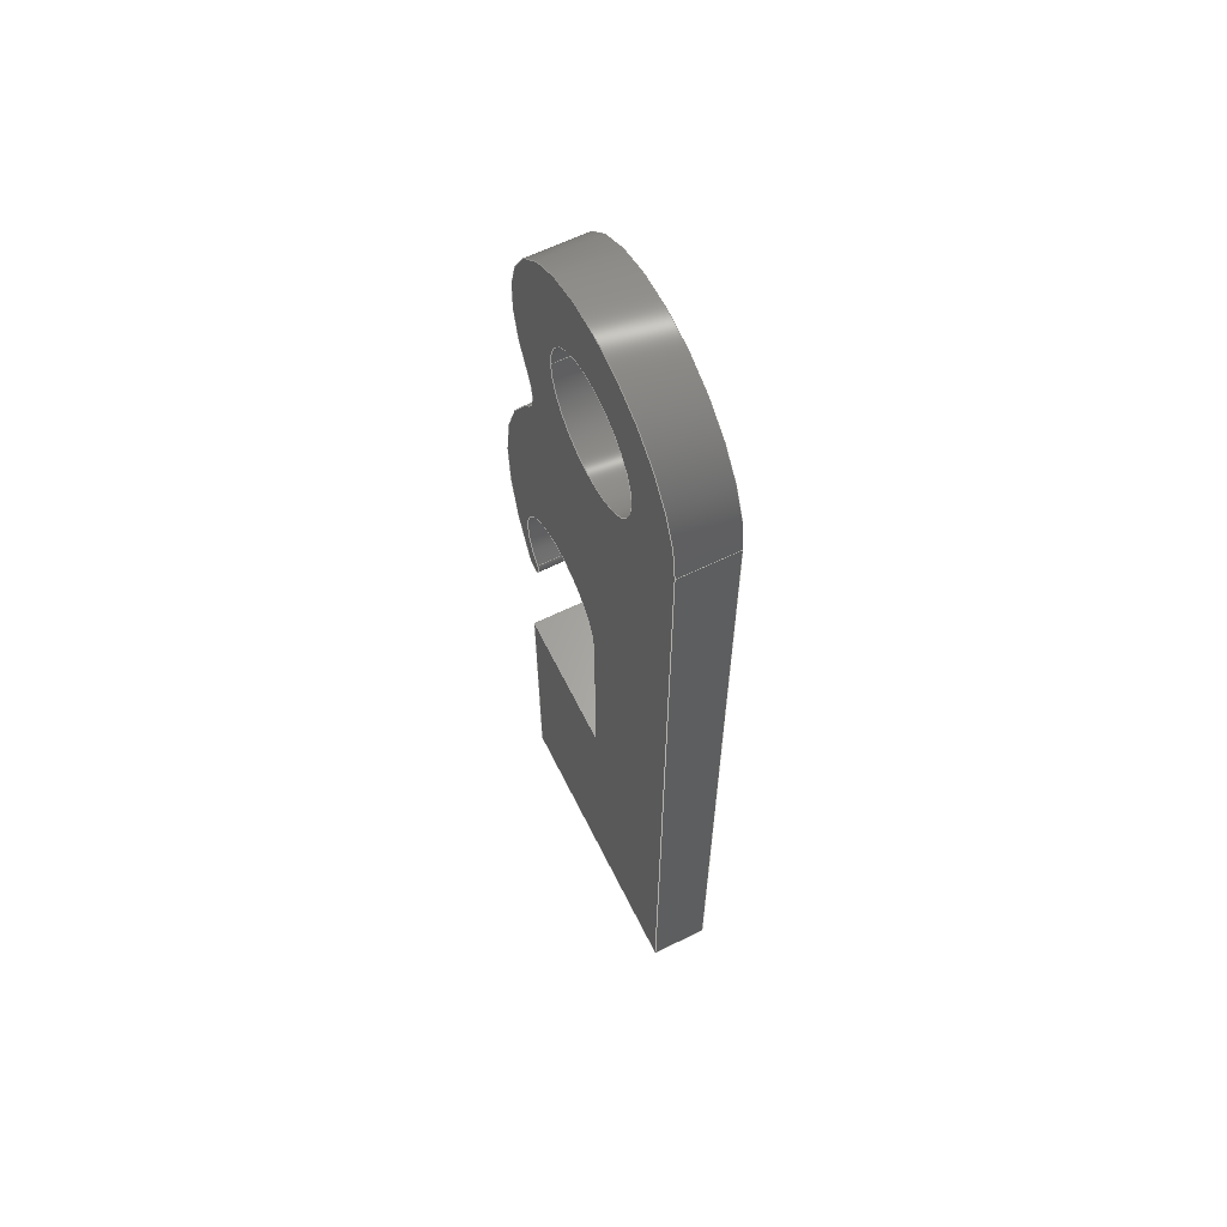
<metadata>
{"format":"step","ext":"step","renderer":"f3d","projection":"perspective","resolution":1024,"background":"white","views":[{"elev":62.6,"azim":63.7,"up":"+Z"}]}
</metadata>
<code>
ISO-10303-21;
DATA;
#1=MECHANICAL_DESIGN_GEOMETRIC_PRESENTATION_REPRESENTATION('',(#4),#421);
#2=SHAPE_REPRESENTATION_RELATIONSHIP('SRR','None',#428,#3);
#3=ADVANCED_BREP_SHAPE_REPRESENTATION('',(#5),#420);
#4=STYLED_ITEM('',(#438),#5);
#5=MANIFOLD_SOLID_BREP('Body1',#237);
#6=CYLINDRICAL_SURFACE('',#258,0.25);
#7=CYLINDRICAL_SURFACE('',#260,0.1648);
#8=CYLINDRICAL_SURFACE('',#262,0.9286);
#9=CYLINDRICAL_SURFACE('',#264,0.03615);
#10=CYLINDRICAL_SURFACE('',#266,0.25);
#11=CYLINDRICAL_SURFACE('',#273,0.5);
#12=FACE_BOUND('',#28,.T.);
#13=FACE_BOUND('',#41,.T.);
#14=FACE_OUTER_BOUND('',#27,.T.);
#15=FACE_OUTER_BOUND('',#29,.T.);
#16=FACE_OUTER_BOUND('',#30,.T.);
#17=FACE_OUTER_BOUND('',#31,.T.);
#18=FACE_OUTER_BOUND('',#32,.T.);
#19=FACE_OUTER_BOUND('',#33,.T.);
#20=FACE_OUTER_BOUND('',#34,.T.);
#21=FACE_OUTER_BOUND('',#35,.T.);
#22=FACE_OUTER_BOUND('',#36,.T.);
#23=FACE_OUTER_BOUND('',#37,.T.);
#24=FACE_OUTER_BOUND('',#38,.T.);
#25=FACE_OUTER_BOUND('',#39,.T.);
#26=FACE_OUTER_BOUND('',#40,.T.);
#27=EDGE_LOOP('',(#151,#152,#153,#154,#155,#156,#157,#158,#159,#160));
#28=EDGE_LOOP('',(#161));
#29=EDGE_LOOP('',(#162,#163,#164,#165));
#30=EDGE_LOOP('',(#166,#167,#168,#169));
#31=EDGE_LOOP('',(#170,#171,#172,#173));
#32=EDGE_LOOP('',(#174,#175,#176,#177));
#33=EDGE_LOOP('',(#178,#179,#180,#181));
#34=EDGE_LOOP('',(#182,#183,#184,#185));
#35=EDGE_LOOP('',(#186,#187,#188,#189));
#36=EDGE_LOOP('',(#190,#191,#192,#193));
#37=EDGE_LOOP('',(#194,#195,#196,#197));
#38=EDGE_LOOP('',(#198,#199,#200,#201));
#39=EDGE_LOOP('',(#202,#203,#204,#205));
#40=EDGE_LOOP('',(#206,#207,#208,#209,#210,#211,#212,#213,#214,#215));
#41=EDGE_LOOP('',(#216));
#42=LINE('',#363,#63);
#43=LINE('',#365,#64);
#44=LINE('',#367,#65);
#45=LINE('',#369,#66);
#46=LINE('',#370,#67);
#47=LINE('',#376,#68);
#48=LINE('',#379,#69);
#49=LINE('',#382,#70);
#50=LINE('',#386,#71);
#51=LINE('',#390,#72);
#52=LINE('',#394,#73);
#53=LINE('',#397,#74);
#54=LINE('',#398,#75);
#55=LINE('',#401,#76);
#56=LINE('',#402,#77);
#57=LINE('',#405,#78);
#58=LINE('',#406,#79);
#59=LINE('',#409,#80);
#60=LINE('',#410,#81);
#61=LINE('',#413,#82);
#62=LINE('',#414,#83);
#63=VECTOR('',#290,1);
#64=VECTOR('',#291,1);
#65=VECTOR('',#292,1);
#66=VECTOR('',#293,1);
#67=VECTOR('',#294,1);
#68=VECTOR('',#301,0.25);
#69=VECTOR('',#304,1);
#70=VECTOR('',#307,1);
#71=VECTOR('',#312,1);
#72=VECTOR('',#317,1);
#73=VECTOR('',#322,1);
#74=VECTOR('',#325,1);
#75=VECTOR('',#326,1);
#76=VECTOR('',#329,1);
#77=VECTOR('',#330,1);
#78=VECTOR('',#333,1);
#79=VECTOR('',#334,1);
#80=VECTOR('',#337,1);
#81=VECTOR('',#338,1);
#82=VECTOR('',#341,1);
#83=VECTOR('',#342,1);
#84=CIRCLE('',#252,0.5);
#85=CIRCLE('',#253,0.1648);
#86=CIRCLE('',#254,0.9286);
#87=CIRCLE('',#255,0.03615);
#88=CIRCLE('',#256,0.25);
#89=CIRCLE('',#257,0.25);
#90=CIRCLE('',#259,0.25);
#91=CIRCLE('',#261,0.1648);
#92=CIRCLE('',#263,0.9286);
#93=CIRCLE('',#265,0.03615);
#94=CIRCLE('',#267,0.25);
#95=CIRCLE('',#274,0.5);
#96=VERTEX_POINT('',#351);
#97=VERTEX_POINT('',#352);
#98=VERTEX_POINT('',#354);
#99=VERTEX_POINT('',#356);
#100=VERTEX_POINT('',#358);
#101=VERTEX_POINT('',#360);
#102=VERTEX_POINT('',#362);
#103=VERTEX_POINT('',#364);
#104=VERTEX_POINT('',#366);
#105=VERTEX_POINT('',#368);
#106=VERTEX_POINT('',#371);
#107=VERTEX_POINT('',#374);
#108=VERTEX_POINT('',#378);
#109=VERTEX_POINT('',#380);
#110=VERTEX_POINT('',#384);
#111=VERTEX_POINT('',#388);
#112=VERTEX_POINT('',#392);
#113=VERTEX_POINT('',#396);
#114=VERTEX_POINT('',#400);
#115=VERTEX_POINT('',#404);
#116=VERTEX_POINT('',#408);
#117=VERTEX_POINT('',#412);
#118=EDGE_CURVE('',#96,#97,#84,.T.);
#119=EDGE_CURVE('',#97,#98,#85,.T.);
#120=EDGE_CURVE('',#98,#99,#86,.T.);
#121=EDGE_CURVE('',#99,#100,#87,.T.);
#122=EDGE_CURVE('',#100,#101,#88,.T.);
#123=EDGE_CURVE('',#101,#102,#42,.T.);
#124=EDGE_CURVE('',#102,#103,#43,.T.);
#125=EDGE_CURVE('',#103,#104,#44,.T.);
#126=EDGE_CURVE('',#104,#105,#45,.T.);
#127=EDGE_CURVE('',#105,#96,#46,.T.);
#128=EDGE_CURVE('',#106,#106,#89,.T.);
#129=EDGE_CURVE('',#107,#107,#90,.T.);
#130=EDGE_CURVE('',#107,#106,#47,.T.);
#131=EDGE_CURVE('',#108,#97,#48,.T.);
#132=EDGE_CURVE('',#109,#108,#91,.T.);
#133=EDGE_CURVE('',#98,#109,#49,.T.);
#134=EDGE_CURVE('',#110,#109,#92,.T.);
#135=EDGE_CURVE('',#99,#110,#50,.T.);
#136=EDGE_CURVE('',#111,#110,#93,.T.);
#137=EDGE_CURVE('',#100,#111,#51,.T.);
#138=EDGE_CURVE('',#112,#111,#94,.T.);
#139=EDGE_CURVE('',#101,#112,#52,.T.);
#140=EDGE_CURVE('',#113,#112,#53,.T.);
#141=EDGE_CURVE('',#102,#113,#54,.T.);
#142=EDGE_CURVE('',#114,#113,#55,.T.);
#143=EDGE_CURVE('',#103,#114,#56,.T.);
#144=EDGE_CURVE('',#115,#114,#57,.T.);
#145=EDGE_CURVE('',#104,#115,#58,.T.);
#146=EDGE_CURVE('',#116,#115,#59,.T.);
#147=EDGE_CURVE('',#105,#116,#60,.T.);
#148=EDGE_CURVE('',#117,#116,#61,.T.);
#149=EDGE_CURVE('',#96,#117,#62,.T.);
#150=EDGE_CURVE('',#108,#117,#95,.T.);
#151=ORIENTED_EDGE('',*,*,#118,.T.);
#152=ORIENTED_EDGE('',*,*,#119,.T.);
#153=ORIENTED_EDGE('',*,*,#120,.T.);
#154=ORIENTED_EDGE('',*,*,#121,.T.);
#155=ORIENTED_EDGE('',*,*,#122,.T.);
#156=ORIENTED_EDGE('',*,*,#123,.T.);
#157=ORIENTED_EDGE('',*,*,#124,.T.);
#158=ORIENTED_EDGE('',*,*,#125,.T.);
#159=ORIENTED_EDGE('',*,*,#126,.T.);
#160=ORIENTED_EDGE('',*,*,#127,.T.);
#161=ORIENTED_EDGE('',*,*,#128,.T.);
#162=ORIENTED_EDGE('',*,*,#129,.F.);
#163=ORIENTED_EDGE('',*,*,#130,.T.);
#164=ORIENTED_EDGE('',*,*,#128,.F.);
#165=ORIENTED_EDGE('',*,*,#130,.F.);
#166=ORIENTED_EDGE('',*,*,#131,.F.);
#167=ORIENTED_EDGE('',*,*,#132,.F.);
#168=ORIENTED_EDGE('',*,*,#133,.F.);
#169=ORIENTED_EDGE('',*,*,#119,.F.);
#170=ORIENTED_EDGE('',*,*,#133,.T.);
#171=ORIENTED_EDGE('',*,*,#134,.F.);
#172=ORIENTED_EDGE('',*,*,#135,.F.);
#173=ORIENTED_EDGE('',*,*,#120,.F.);
#174=ORIENTED_EDGE('',*,*,#135,.T.);
#175=ORIENTED_EDGE('',*,*,#136,.F.);
#176=ORIENTED_EDGE('',*,*,#137,.F.);
#177=ORIENTED_EDGE('',*,*,#121,.F.);
#178=ORIENTED_EDGE('',*,*,#137,.T.);
#179=ORIENTED_EDGE('',*,*,#138,.F.);
#180=ORIENTED_EDGE('',*,*,#139,.F.);
#181=ORIENTED_EDGE('',*,*,#122,.F.);
#182=ORIENTED_EDGE('',*,*,#139,.T.);
#183=ORIENTED_EDGE('',*,*,#140,.F.);
#184=ORIENTED_EDGE('',*,*,#141,.F.);
#185=ORIENTED_EDGE('',*,*,#123,.F.);
#186=ORIENTED_EDGE('',*,*,#141,.T.);
#187=ORIENTED_EDGE('',*,*,#142,.F.);
#188=ORIENTED_EDGE('',*,*,#143,.F.);
#189=ORIENTED_EDGE('',*,*,#124,.F.);
#190=ORIENTED_EDGE('',*,*,#143,.T.);
#191=ORIENTED_EDGE('',*,*,#144,.F.);
#192=ORIENTED_EDGE('',*,*,#145,.F.);
#193=ORIENTED_EDGE('',*,*,#125,.F.);
#194=ORIENTED_EDGE('',*,*,#145,.T.);
#195=ORIENTED_EDGE('',*,*,#146,.F.);
#196=ORIENTED_EDGE('',*,*,#147,.F.);
#197=ORIENTED_EDGE('',*,*,#126,.F.);
#198=ORIENTED_EDGE('',*,*,#147,.T.);
#199=ORIENTED_EDGE('',*,*,#148,.F.);
#200=ORIENTED_EDGE('',*,*,#149,.F.);
#201=ORIENTED_EDGE('',*,*,#127,.F.);
#202=ORIENTED_EDGE('',*,*,#149,.T.);
#203=ORIENTED_EDGE('',*,*,#150,.F.);
#204=ORIENTED_EDGE('',*,*,#131,.T.);
#205=ORIENTED_EDGE('',*,*,#118,.F.);
#206=ORIENTED_EDGE('',*,*,#150,.T.);
#207=ORIENTED_EDGE('',*,*,#148,.T.);
#208=ORIENTED_EDGE('',*,*,#146,.T.);
#209=ORIENTED_EDGE('',*,*,#144,.T.);
#210=ORIENTED_EDGE('',*,*,#142,.T.);
#211=ORIENTED_EDGE('',*,*,#140,.T.);
#212=ORIENTED_EDGE('',*,*,#138,.T.);
#213=ORIENTED_EDGE('',*,*,#136,.T.);
#214=ORIENTED_EDGE('',*,*,#134,.T.);
#215=ORIENTED_EDGE('',*,*,#132,.T.);
#216=ORIENTED_EDGE('',*,*,#129,.T.);
#217=PLANE('',#251);
#218=PLANE('',#268);
#219=PLANE('',#269);
#220=PLANE('',#270);
#221=PLANE('',#271);
#222=PLANE('',#272);
#223=PLANE('',#275);
#224=ADVANCED_FACE('',(#14,#12),#217,.F.);
#225=ADVANCED_FACE('',(#15),#6,.F.);
#226=ADVANCED_FACE('',(#16),#7,.F.);
#227=ADVANCED_FACE('',(#17),#8,.T.);
#228=ADVANCED_FACE('',(#18),#9,.T.);
#229=ADVANCED_FACE('',(#19),#10,.F.);
#230=ADVANCED_FACE('',(#20),#218,.T.);
#231=ADVANCED_FACE('',(#21),#219,.T.);
#232=ADVANCED_FACE('',(#22),#220,.T.);
#233=ADVANCED_FACE('',(#23),#221,.T.);
#234=ADVANCED_FACE('',(#24),#222,.T.);
#235=ADVANCED_FACE('',(#25),#11,.T.);
#236=ADVANCED_FACE('',(#26,#13),#223,.T.);
#237=CLOSED_SHELL('',(#224,#225,#226,#227,#228,#229,#230,#231,#232,#233,
#234,#235,#236));
#238=DERIVED_UNIT_ELEMENT(#240,1);
#239=DERIVED_UNIT_ELEMENT(#423,3);
#240=(
MASS_UNIT()
NAMED_UNIT(*)
SI_UNIT(.KILO.,.GRAM.)
);
#241=DERIVED_UNIT((#238,#239));
#242=MEASURE_REPRESENTATION_ITEM('density measure',
POSITIVE_RATIO_MEASURE(7850),#241);
#243=PROPERTY_DEFINITION_REPRESENTATION(#248,#245);
#244=PROPERTY_DEFINITION_REPRESENTATION(#249,#246);
#245=REPRESENTATION('material name',(#247),#420);
#246=REPRESENTATION('density',(#242),#420);
#247=DESCRIPTIVE_REPRESENTATION_ITEM('Steel','Steel');
#248=PROPERTY_DEFINITION('material property','material name',#430);
#249=PROPERTY_DEFINITION('material property','density of part',#430);
#250=AXIS2_PLACEMENT_3D('placement',#349,#276,#277);
#251=AXIS2_PLACEMENT_3D('',#350,#278,#279);
#252=AXIS2_PLACEMENT_3D('',#353,#280,#281);
#253=AXIS2_PLACEMENT_3D('',#355,#282,#283);
#254=AXIS2_PLACEMENT_3D('',#357,#284,#285);
#255=AXIS2_PLACEMENT_3D('',#359,#286,#287);
#256=AXIS2_PLACEMENT_3D('',#361,#288,#289);
#257=AXIS2_PLACEMENT_3D('',#372,#295,#296);
#258=AXIS2_PLACEMENT_3D('',#373,#297,#298);
#259=AXIS2_PLACEMENT_3D('',#375,#299,#300);
#260=AXIS2_PLACEMENT_3D('',#377,#302,#303);
#261=AXIS2_PLACEMENT_3D('',#381,#305,#306);
#262=AXIS2_PLACEMENT_3D('',#383,#308,#309);
#263=AXIS2_PLACEMENT_3D('',#385,#310,#311);
#264=AXIS2_PLACEMENT_3D('',#387,#313,#314);
#265=AXIS2_PLACEMENT_3D('',#389,#315,#316);
#266=AXIS2_PLACEMENT_3D('',#391,#318,#319);
#267=AXIS2_PLACEMENT_3D('',#393,#320,#321);
#268=AXIS2_PLACEMENT_3D('',#395,#323,#324);
#269=AXIS2_PLACEMENT_3D('',#399,#327,#328);
#270=AXIS2_PLACEMENT_3D('',#403,#331,#332);
#271=AXIS2_PLACEMENT_3D('',#407,#335,#336);
#272=AXIS2_PLACEMENT_3D('',#411,#339,#340);
#273=AXIS2_PLACEMENT_3D('',#415,#343,#344);
#274=AXIS2_PLACEMENT_3D('',#416,#345,#346);
#275=AXIS2_PLACEMENT_3D('',#417,#347,#348);
#276=DIRECTION('axis',(0,0,1));
#277=DIRECTION('refdir',(1,0,0));
#278=DIRECTION('center_axis',(0,1,0));
#279=DIRECTION('ref_axis',(1,0,0));
#280=DIRECTION('center_axis',(0,-1,0));
#281=DIRECTION('ref_axis',(-0.8211,0,-0.5708));
#282=DIRECTION('center_axis',(0,1,0));
#283=DIRECTION('ref_axis',(0.89,0,0.456));
#284=DIRECTION('center_axis',(0,-1,0));
#285=DIRECTION('ref_axis',(-0.8636,0,-0.5041));
#286=DIRECTION('center_axis',(0,-1,0));
#287=DIRECTION('ref_axis',(0.7395,0,0.6731));
#288=DIRECTION('center_axis',(0,1,0));
#289=DIRECTION('ref_axis',(-0.7528,0,-0.6582));
#290=DIRECTION('',(0,0,-1));
#291=DIRECTION('',(-1,0,0));
#292=DIRECTION('',(-3.725e-08,0,-1));
#293=DIRECTION('',(1,0,0));
#294=DIRECTION('',(0,0,1));
#295=DIRECTION('center_axis',(0,1,0));
#296=DIRECTION('ref_axis',(1,0,0));
#297=DIRECTION('center_axis',(0,1,0));
#298=DIRECTION('ref_axis',(1,0,0));
#299=DIRECTION('center_axis',(0,-1,0));
#300=DIRECTION('ref_axis',(1,0,0));
#301=DIRECTION('',(0,-1,0));
#302=DIRECTION('center_axis',(0,1,0));
#303=DIRECTION('ref_axis',(0.89,0,0.456));
#304=DIRECTION('',(0,-1,0));
#305=DIRECTION('center_axis',(0,-1,0));
#306=DIRECTION('ref_axis',(0.89,0,0.456));
#307=DIRECTION('',(0,1,0));
#308=DIRECTION('center_axis',(0,1,0));
#309=DIRECTION('ref_axis',(-0.8636,0,-0.5041));
#310=DIRECTION('center_axis',(0,1,0));
#311=DIRECTION('ref_axis',(-0.8636,0,-0.5041));
#312=DIRECTION('',(0,1,0));
#313=DIRECTION('center_axis',(0,1,0));
#314=DIRECTION('ref_axis',(0.4976,0,-0.8674));
#315=DIRECTION('center_axis',(0,1,0));
#316=DIRECTION('ref_axis',(0.7395,0,0.6731));
#317=DIRECTION('',(0,1,0));
#318=DIRECTION('center_axis',(0,1,0));
#319=DIRECTION('ref_axis',(-0.3515,0,0.9362));
#320=DIRECTION('center_axis',(0,-1,0));
#321=DIRECTION('ref_axis',(-0.7528,0,-0.6582));
#322=DIRECTION('',(0,1,0));
#323=DIRECTION('center_axis',(-1,0,0));
#324=DIRECTION('ref_axis',(0,0,1));
#325=DIRECTION('',(0,0,1));
#326=DIRECTION('',(0,1,0));
#327=DIRECTION('center_axis',(0,0,1));
#328=DIRECTION('ref_axis',(1,0,0));
#329=DIRECTION('',(1,0,0));
#330=DIRECTION('',(0,1,0));
#331=DIRECTION('center_axis',(-1,0,3.725e-08));
#332=DIRECTION('ref_axis',(3.725e-08,0,1));
#333=DIRECTION('',(3.725e-08,0,1));
#334=DIRECTION('',(0,1,0));
#335=DIRECTION('center_axis',(0,0,-1));
#336=DIRECTION('ref_axis',(-1,0,0));
#337=DIRECTION('',(-1,0,0));
#338=DIRECTION('',(0,1,0));
#339=DIRECTION('center_axis',(1,0,0));
#340=DIRECTION('ref_axis',(0,0,-1));
#341=DIRECTION('',(0,0,-1));
#342=DIRECTION('',(0,1,0));
#343=DIRECTION('center_axis',(0,1,0));
#344=DIRECTION('ref_axis',(-0.2991,0,0.9542));
#345=DIRECTION('center_axis',(0,1,0));
#346=DIRECTION('ref_axis',(-0.8211,0,-0.5708));
#347=DIRECTION('center_axis',(0,1,0));
#348=DIRECTION('ref_axis',(1,0,0));
#349=CARTESIAN_POINT('',(0,0,0));
#350=CARTESIAN_POINT('Origin',(-0.06332,-0.1,-1.25));
#351=CARTESIAN_POINT('',(0.5,-0.1,3.053e-16));
#352=CARTESIAN_POINT('',(-0.4105,-0.1,-0.2854));
#353=CARTESIAN_POINT('Origin',(0,-0.1,0));
#354=CARTESIAN_POINT('',(-0.4473,-0.1,-0.4834));
#355=CARTESIAN_POINT('Origin',(-0.5572,-0.1,-0.3606));
#356=CARTESIAN_POINT('',(-0.5,-0.1,-1.5));
#357=CARTESIAN_POINT('Origin',(0.302,-0.1,-1.032));
#358=CARTESIAN_POINT('',(-0.4382,-0.1,-1.465));
#359=CARTESIAN_POINT('Origin',(-0.466,-0.1,-1.488));
#360=CARTESIAN_POINT('',(2.98e-08,-0.1,-1.3));
#361=CARTESIAN_POINT('Origin',(-0.25,-0.1,-1.3));
#362=CARTESIAN_POINT('',(2.98e-08,-0.1,-2));
#363=CARTESIAN_POINT('',(2.98e-08,-0.1,-2));
#364=CARTESIAN_POINT('',(-0.5,-0.1,-2));
#365=CARTESIAN_POINT('',(-0.5,-0.1,-2));
#366=CARTESIAN_POINT('',(-0.5,-0.1,-3));
#367=CARTESIAN_POINT('',(-0.5,-0.1,-3));
#368=CARTESIAN_POINT('',(0.5,-0.1,-3));
#369=CARTESIAN_POINT('',(0.5,-0.1,-3));
#370=CARTESIAN_POINT('',(0.5,-0.1,0));
#371=CARTESIAN_POINT('',(-0.25,-0.1,3.062e-17));
#372=CARTESIAN_POINT('Origin',(0,-0.1,0));
#373=CARTESIAN_POINT('Origin',(0,0,0));
#374=CARTESIAN_POINT('',(-0.25,0.1,3.062e-17));
#375=CARTESIAN_POINT('Origin',(0,0.1,0));
#376=CARTESIAN_POINT('',(-0.25,0,3.062e-17));
#377=CARTESIAN_POINT('Origin',(-0.5572,0,-0.3606));
#378=CARTESIAN_POINT('',(-0.4105,0.1,-0.2854));
#379=CARTESIAN_POINT('',(-0.4105,0,-0.2854));
#380=CARTESIAN_POINT('',(-0.4473,0.1,-0.4834));
#381=CARTESIAN_POINT('Origin',(-0.5572,0.1,-0.3606));
#382=CARTESIAN_POINT('',(-0.4473,0,-0.4834));
#383=CARTESIAN_POINT('Origin',(0.302,0,-1.032));
#384=CARTESIAN_POINT('',(-0.5,0.1,-1.5));
#385=CARTESIAN_POINT('Origin',(0.302,0.1,-1.032));
#386=CARTESIAN_POINT('',(-0.5,0,-1.5));
#387=CARTESIAN_POINT('Origin',(-0.466,0,-1.488));
#388=CARTESIAN_POINT('',(-0.4382,0.1,-1.465));
#389=CARTESIAN_POINT('Origin',(-0.466,0.1,-1.488));
#390=CARTESIAN_POINT('',(-0.4382,0,-1.465));
#391=CARTESIAN_POINT('Origin',(-0.25,0,-1.3));
#392=CARTESIAN_POINT('',(2.98e-08,0.1,-1.3));
#393=CARTESIAN_POINT('Origin',(-0.25,0.1,-1.3));
#394=CARTESIAN_POINT('',(2.98e-08,0,-1.3));
#395=CARTESIAN_POINT('Origin',(2.98e-08,0,-2));
#396=CARTESIAN_POINT('',(2.98e-08,0.1,-2));
#397=CARTESIAN_POINT('',(2.98e-08,0.1,-2));
#398=CARTESIAN_POINT('',(2.98e-08,0,-2));
#399=CARTESIAN_POINT('Origin',(-0.5,0,-2));
#400=CARTESIAN_POINT('',(-0.5,0.1,-2));
#401=CARTESIAN_POINT('',(-0.5,0.1,-2));
#402=CARTESIAN_POINT('',(-0.5,0,-2));
#403=CARTESIAN_POINT('Origin',(-0.5,0,-3));
#404=CARTESIAN_POINT('',(-0.5,0.1,-3));
#405=CARTESIAN_POINT('',(-0.5,0.1,-3));
#406=CARTESIAN_POINT('',(-0.5,0,-3));
#407=CARTESIAN_POINT('Origin',(0.5,0,-3));
#408=CARTESIAN_POINT('',(0.5,0.1,-3));
#409=CARTESIAN_POINT('',(0.5,0.1,-3));
#410=CARTESIAN_POINT('',(0.5,0,-3));
#411=CARTESIAN_POINT('Origin',(0.5,0,0));
#412=CARTESIAN_POINT('',(0.5,0.1,3.053e-16));
#413=CARTESIAN_POINT('',(0.5,0.1,0));
#414=CARTESIAN_POINT('',(0.5,0,3.053e-16));
#415=CARTESIAN_POINT('Origin',(0,0,0));
#416=CARTESIAN_POINT('Origin',(0,0.1,0));
#417=CARTESIAN_POINT('Origin',(-0.06332,0.1,-1.25));
#418=UNCERTAINTY_MEASURE_WITH_UNIT(LENGTH_MEASURE(0.001),#422,
'DISTANCE_ACCURACY_VALUE',
'Maximum model space distance between geometric entities at asserted c
onnectivities');
#419=UNCERTAINTY_MEASURE_WITH_UNIT(LENGTH_MEASURE(0.001),#422,
'DISTANCE_ACCURACY_VALUE',
'Maximum model space distance between geometric entities at asserted c
onnectivities');
#420=(
GEOMETRIC_REPRESENTATION_CONTEXT(3)
GLOBAL_UNCERTAINTY_ASSIGNED_CONTEXT((#418))
GLOBAL_UNIT_ASSIGNED_CONTEXT((#422,#424,#425))
REPRESENTATION_CONTEXT('','3D')
);
#421=(
GEOMETRIC_REPRESENTATION_CONTEXT(3)
GLOBAL_UNCERTAINTY_ASSIGNED_CONTEXT((#419))
GLOBAL_UNIT_ASSIGNED_CONTEXT((#422,#424,#425))
REPRESENTATION_CONTEXT('','3D')
);
#422=(
LENGTH_UNIT()
NAMED_UNIT(*)
SI_UNIT(.CENTI.,.METRE.)
);
#423=(
LENGTH_UNIT()
NAMED_UNIT(*)
SI_UNIT($,.METRE.)
);
#424=(
NAMED_UNIT(*)
PLANE_ANGLE_UNIT()
SI_UNIT($,.RADIAN.)
);
#425=(
NAMED_UNIT(*)
SI_UNIT($,.STERADIAN.)
SOLID_ANGLE_UNIT()
);
#426=SHAPE_DEFINITION_REPRESENTATION(#427,#428);
#427=PRODUCT_DEFINITION_SHAPE('',$,#430);
#428=SHAPE_REPRESENTATION('',(#250),#420);
#429=PRODUCT_DEFINITION_CONTEXT('part definition',#434,'design');
#430=PRODUCT_DEFINITION('Can Opener','Can Opener',#431,#429);
#431=PRODUCT_DEFINITION_FORMATION('',$,#436);
#432=PRODUCT_RELATED_PRODUCT_CATEGORY('Can Opener','Can Opener',(#436));
#433=APPLICATION_PROTOCOL_DEFINITION('international standard',
'automotive_design',2009,#434);
#434=APPLICATION_CONTEXT(
'Core Data for Automotive Mechanical Design Process');
#435=PRODUCT_CONTEXT('part definition',#434,'mechanical');
#436=PRODUCT('Can Opener','Can Opener',$,(#435));
#437=PRESENTATION_STYLE_ASSIGNMENT((#439));
#438=PRESENTATION_STYLE_ASSIGNMENT((#440));
#439=SURFACE_STYLE_USAGE(.BOTH.,#441);
#440=SURFACE_STYLE_USAGE(.BOTH.,#442);
#441=SURFACE_SIDE_STYLE('',(#443));
#442=SURFACE_SIDE_STYLE('',(#444));
#443=SURFACE_STYLE_FILL_AREA(#445);
#444=SURFACE_STYLE_FILL_AREA(#446);
#445=FILL_AREA_STYLE('Steel - Satin',(#447));
#446=FILL_AREA_STYLE('Nickel - Polished',(#448));
#447=FILL_AREA_STYLE_COLOUR('Steel - Satin',#449);
#448=FILL_AREA_STYLE_COLOUR('Nickel - Polished',#450);
#449=COLOUR_RGB('Steel - Satin',0.6275,0.6275,0.6275);
#450=COLOUR_RGB('Nickel - Polished',0.8196,0.8,0.7529);
ENDSEC;
END-ISO-10303-21;

</code>
